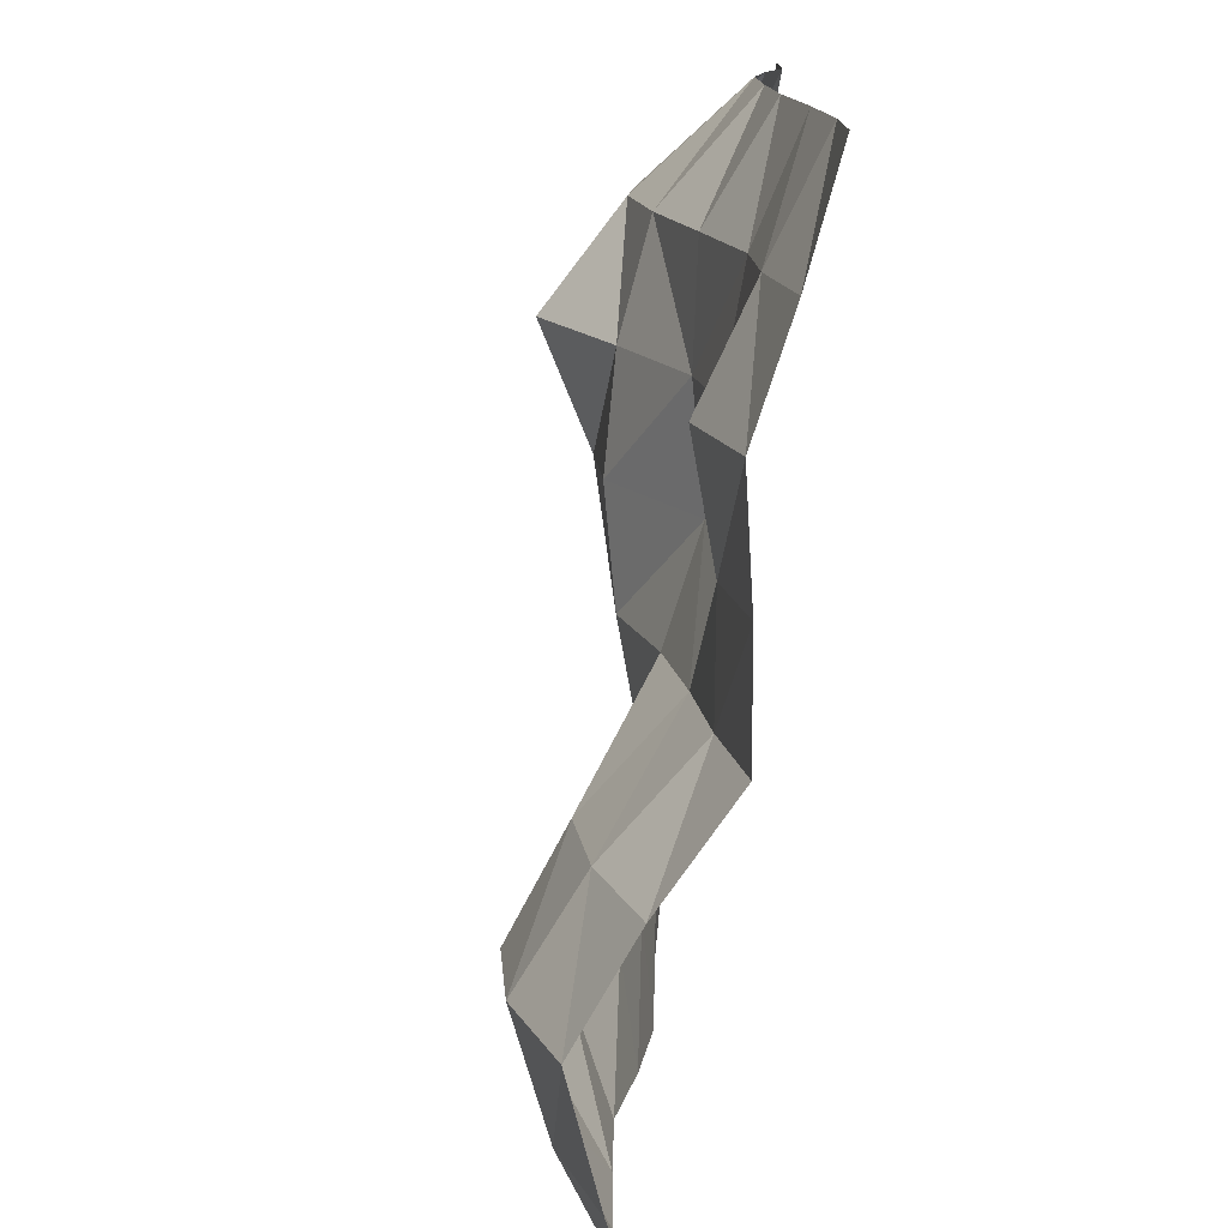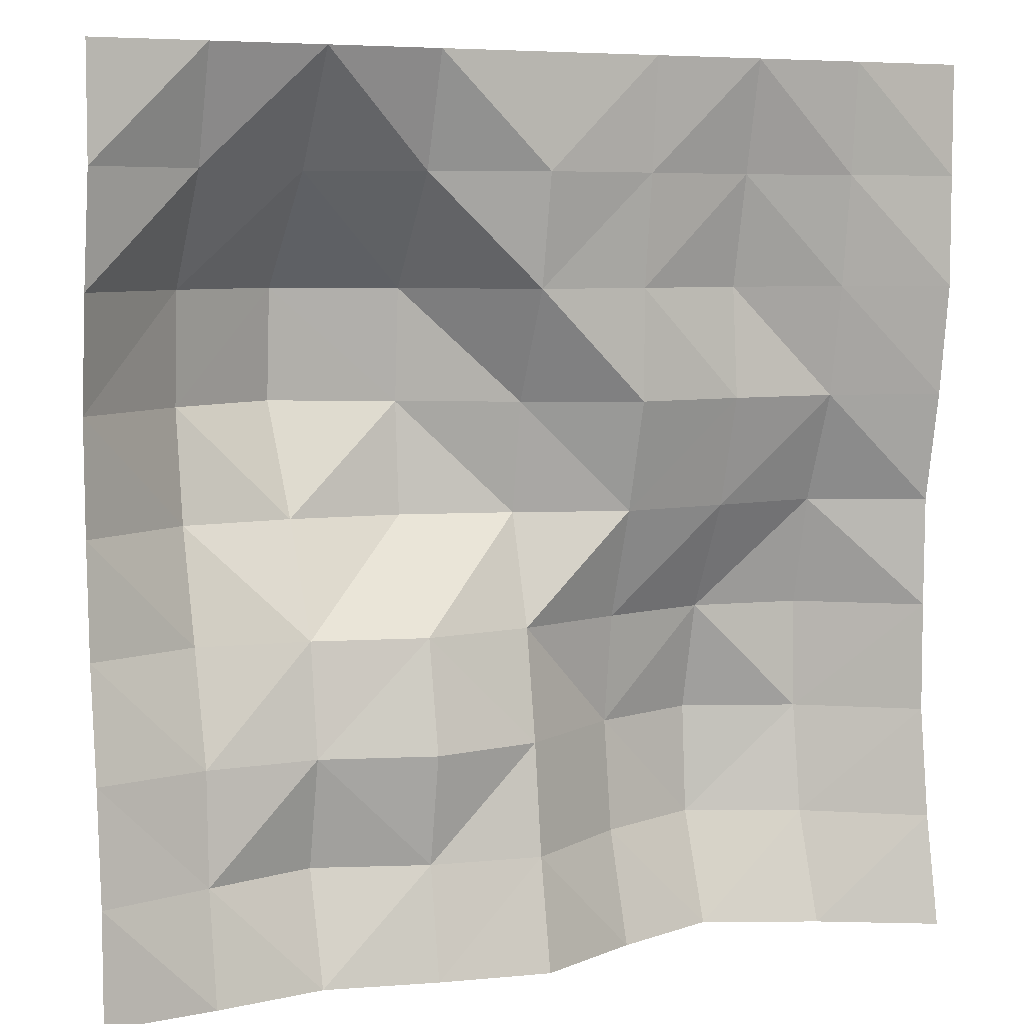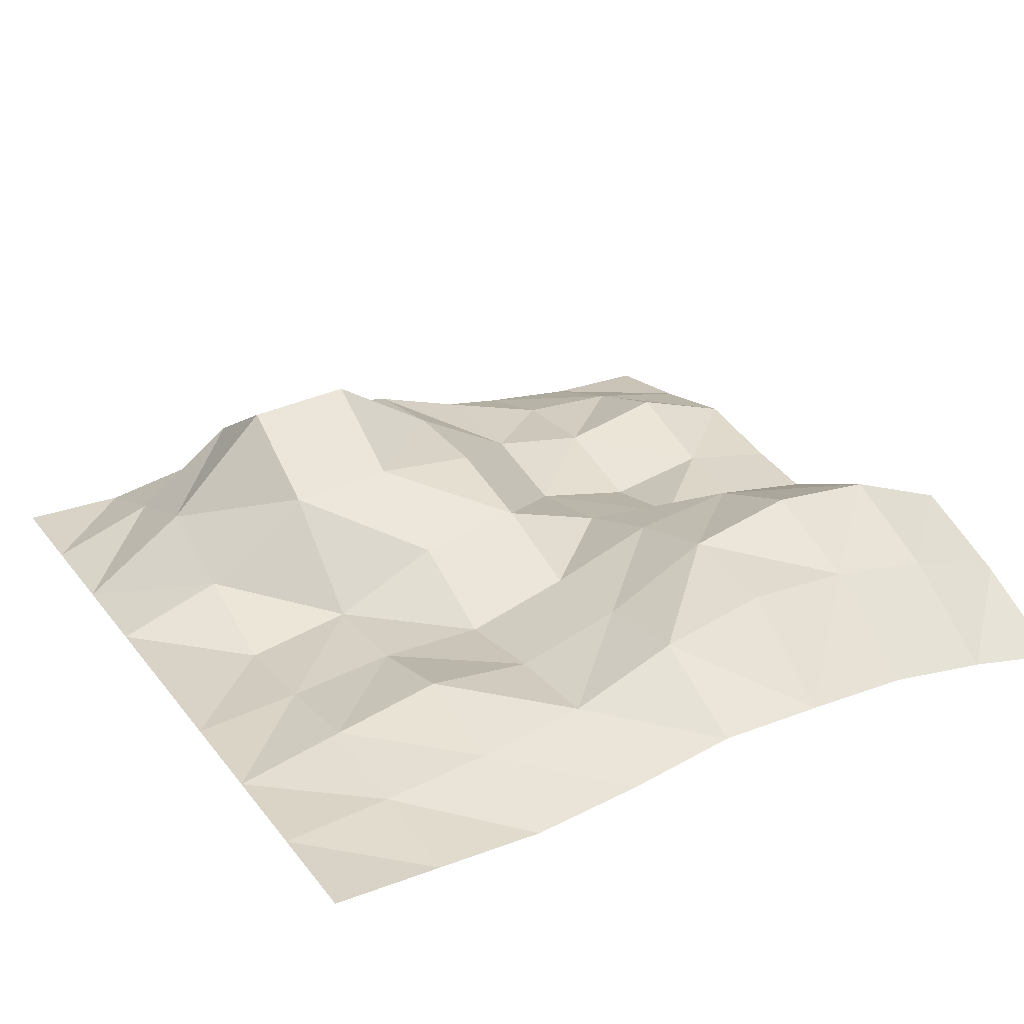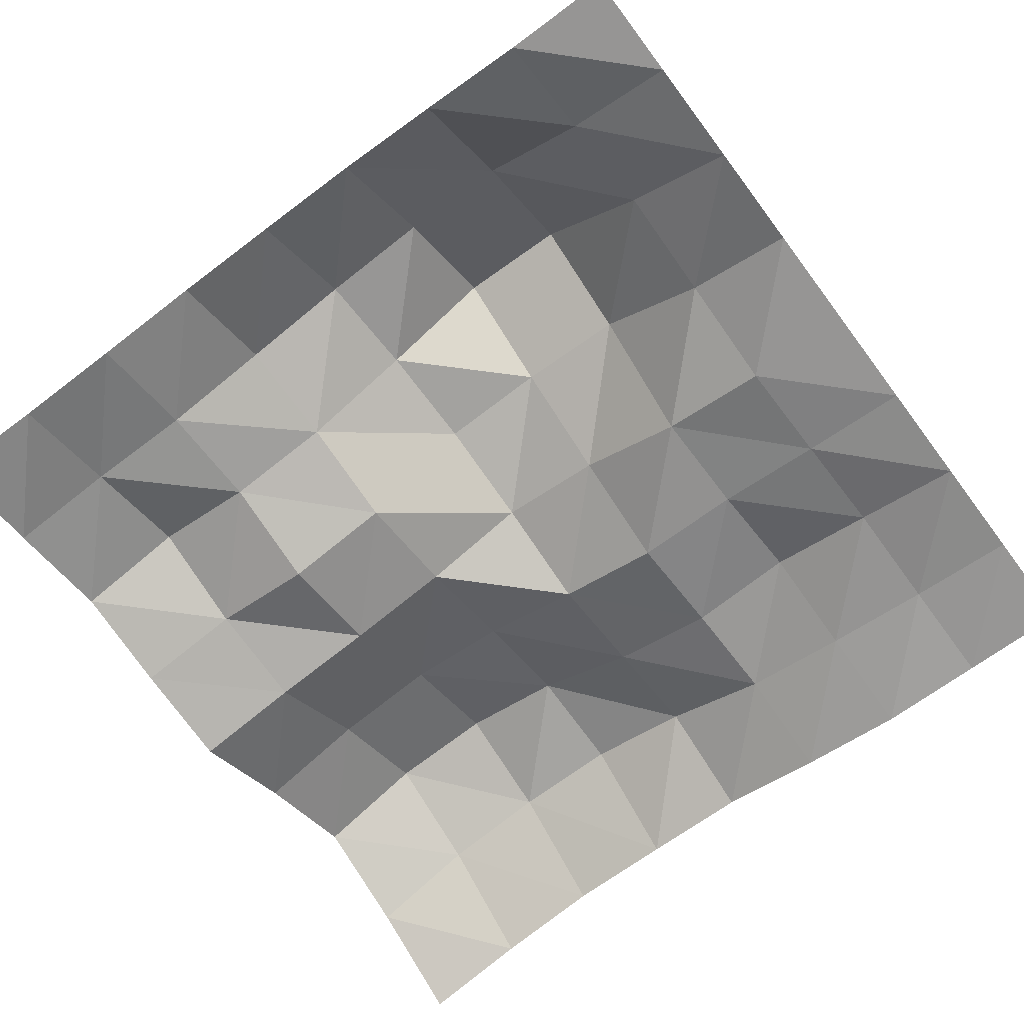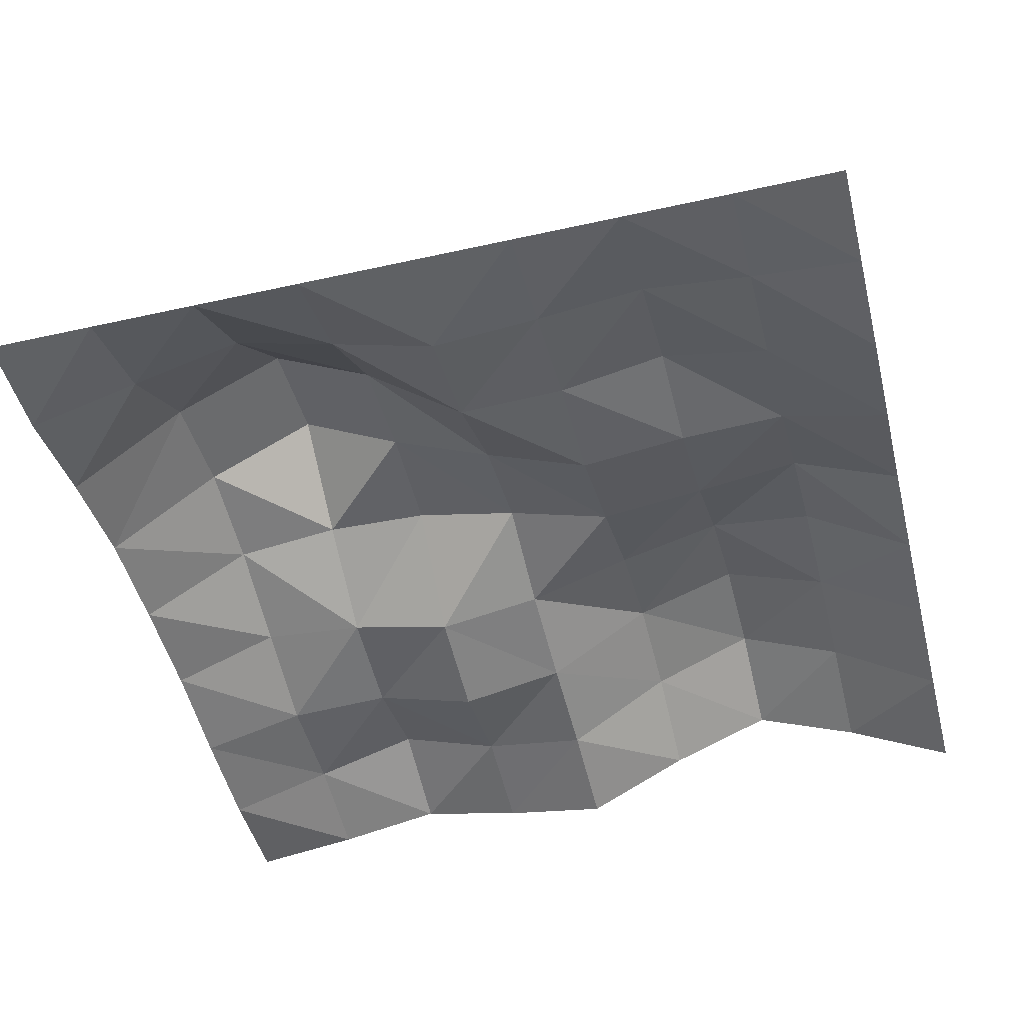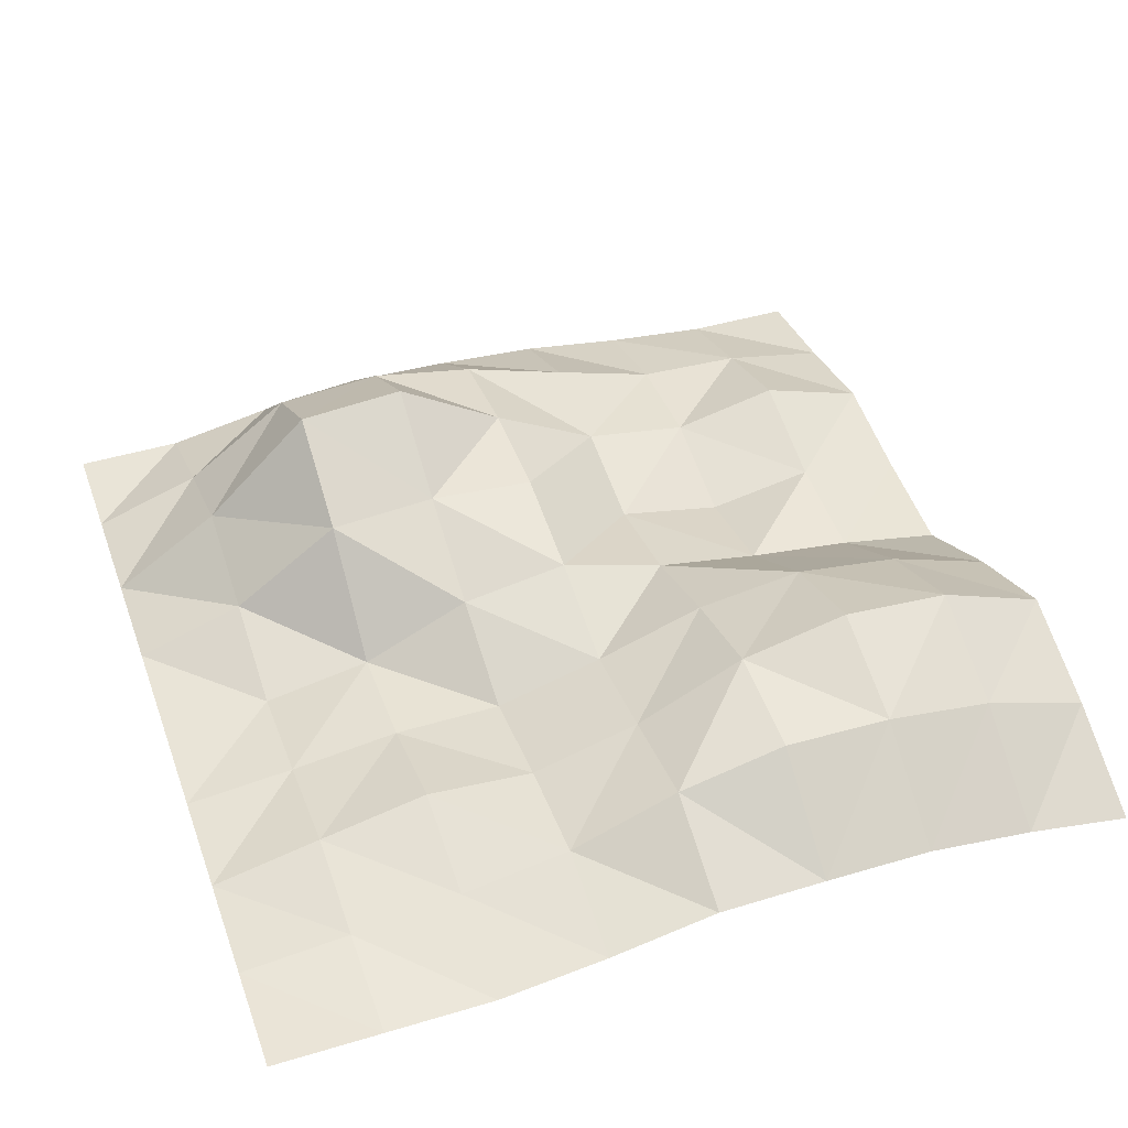
<metadata>
{"format":"obj","ext":"obj","renderer":"f3d","projection":"perspective","resolution":1024,"background":"white","views":[{"elev":-76.7,"azim":-97.5,"up":"+Z"},{"elev":6.3,"azim":-23.3,"up":"+Z"},{"elev":27.8,"azim":60.3,"up":"+Y"},{"elev":-67.8,"azim":-53.2,"up":"+Y"},{"elev":-47.0,"azim":14.2,"up":"+Y"},{"elev":43.6,"azim":70.6,"up":"+Y"}]}
</metadata>
<code>
o Plane
v -10 0 10
v 10 0 10
v -10 0 -10
v 10 0.02067 -10
v -10 0.7574 0
v 0 0 10
v 10 0.8404 0
v 0 0.02067 -10
v 0 2.12 0
v -10 0.4935 5
v 5 0.000397 10
v 10 0.8633 -5
v -5 0.8257 -10
v -10 0.2485 -5
v -5 0.000562 10
v 10 0.000397 5
v 5 2.334 -10
v 0 0.8639 -5
v 0 0.494 5
v -5 2.772 0
v 5 1.647 0
v 5 1.147 5
v -5 4.11 5
v -5 1.048 -5
v 5 3.491 -5
v -10 0.01473 7.5
v 7.5 0 10
v 10 0.5243 -7.5
v -7.5 0.3521 -10
v -10 0.6025 -2.5
v -2.5 0 10
v 10 0.3521 2.5
v 2.5 1.319 -10
v 0 0.5249 -7.5
v 0 1.689 2.5
v -7.5 2.438 0
v 2.5 1.319 0
v -10 0.8217 2.5
v 2.5 0 10
v 10 0.8706 -2.5
v -2.5 0.3521 -10
v -10 0.000562 -7.5
v -7.5 0 10
v 10 0 7.5
v 7.5 1.319 -10
v 0 1.319 -2.5
v 0 0.01473 7.5
v -2.5 2.687 0
v 7.5 2.034 0
v 5 0.9265 2.5
v 5 0.5829 7.5
v 2.5 0.5829 5
v 7.5 0.5834 5
v -5 4.316 2.5
v -5 1.689 7.5
v -7.5 2.687 5
v -2.5 2.687 5
v -5 1.625 -7.5
v -5 1.443 -2.5
v -7.5 0.9265 -5
v -2.5 0.3521 -5
v 5 3.305 -7.5
v 5 2.901 -2.5
v 2.5 2.564 -5
v 7.5 2.565 -5
v 7.5 2.62 -2.5
v 2.5 2.201 -2.5
v 2.5 2.201 -7.5
v -2.5 0.8662 -2.5
v -7.5 1.667 -2.5
v -7.5 0.8257 -7.5
v -2.5 0.8659 7.5
v -7.5 0.8659 7.5
v -7.5 2.888 2.5
v 7.5 0.2485 7.5
v 2.5 0.2485 7.5
v 2.5 0.5956 2.5
v 7.5 1.048 2.5
v -2.5 2.888 2.5
v -2.5 0.8257 -7.5
v 7.5 2.201 -7.5
f 28 45 81
f 34 41 80
f 79 9 48
f 78 7 49
f 50 37 77
f 51 52 76
f 75 16 53
f 74 20 36
f 55 56 73
f 72 19 57
f 71 13 29
f 59 60 70
f 69 18 61
f 68 17 33
f 63 64 67
f 40 65 66
f 63 65 25
f 49 63 21
f 49 40 66
f 46 64 18
f 37 46 9
f 21 67 37
f 34 33 8
f 18 68 34
f 64 62 68
f 69 24 59
f 48 59 20
f 9 69 48
f 30 60 14
f 5 70 30
f 36 59 70
f 42 29 3
f 14 71 42
f 24 71 60
f 55 57 23
f 15 72 55
f 31 47 72
f 73 10 26
f 43 26 1
f 15 73 43
f 38 36 5
f 56 38 10
f 23 74 56
f 51 53 22
f 11 75 51
f 27 44 75
f 76 19 47
f 39 47 6
f 11 76 39
f 35 37 9
f 19 77 35
f 52 50 77
f 78 21 50
f 22 78 50
f 53 32 78
f 79 20 54
f 23 79 54
f 57 35 79
f 80 13 58
f 24 80 58
f 18 80 61
f 81 17 62
f 65 62 25
f 12 81 65
f 28 4 45
f 34 8 41
f 79 35 9
f 78 32 7
f 50 21 37
f 51 22 52
f 75 44 16
f 74 54 20
f 55 23 56
f 72 47 19
f 71 58 13
f 59 24 60
f 69 46 18
f 68 62 17
f 63 25 64
f 40 12 65
f 63 66 65
f 49 66 63
f 49 7 40
f 46 67 64
f 37 67 46
f 21 63 67
f 34 68 33
f 18 64 68
f 64 25 62
f 69 61 24
f 48 69 59
f 9 46 69
f 30 70 60
f 5 36 70
f 36 20 59
f 42 71 29
f 14 60 71
f 24 58 71
f 55 72 57
f 15 31 72
f 31 6 47
f 73 56 10
f 43 73 26
f 15 55 73
f 38 74 36
f 56 74 38
f 23 54 74
f 51 75 53
f 11 27 75
f 27 2 44
f 76 52 19
f 39 76 47
f 11 51 76
f 35 77 37
f 19 52 77
f 52 22 50
f 78 49 21
f 22 53 78
f 53 16 32
f 79 48 20
f 23 57 79
f 57 19 35
f 80 41 13
f 24 61 80
f 18 34 80
f 81 45 17
f 65 81 62
f 12 28 81

</code>
